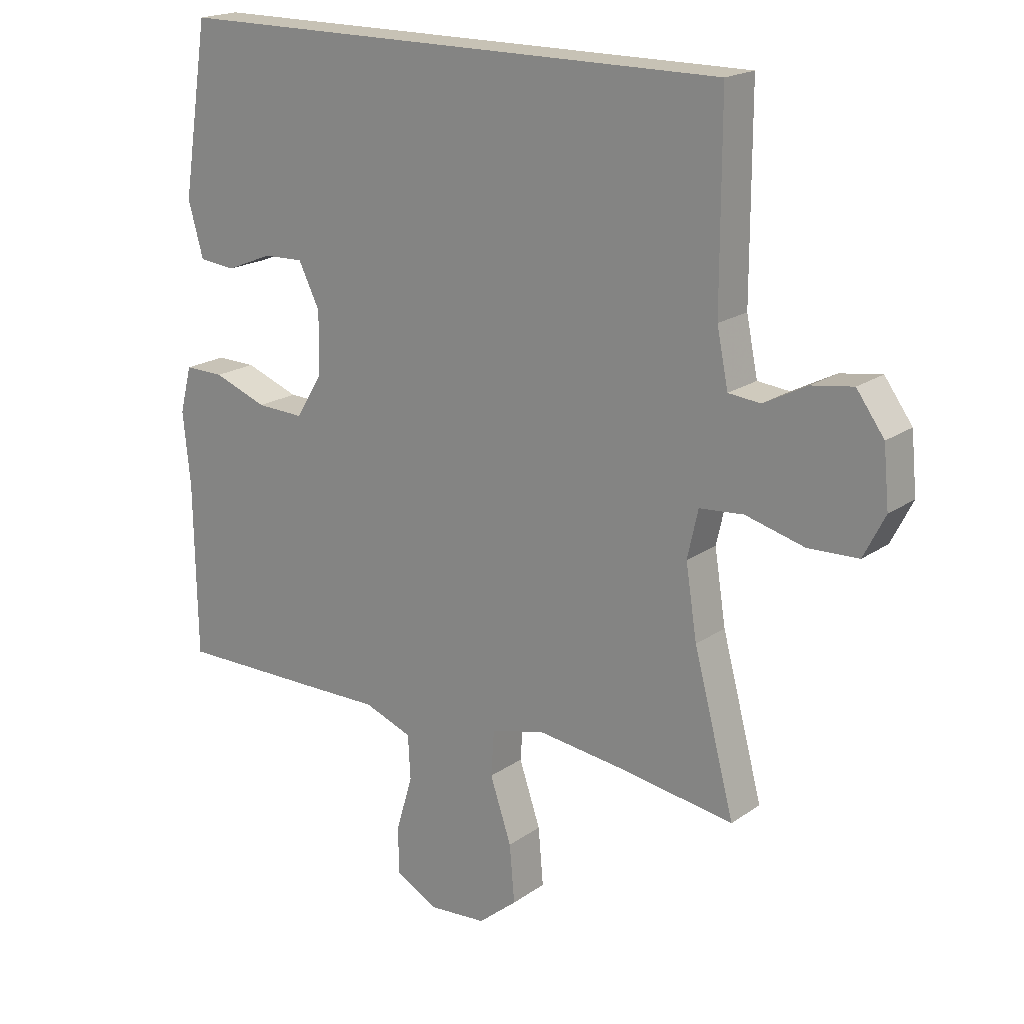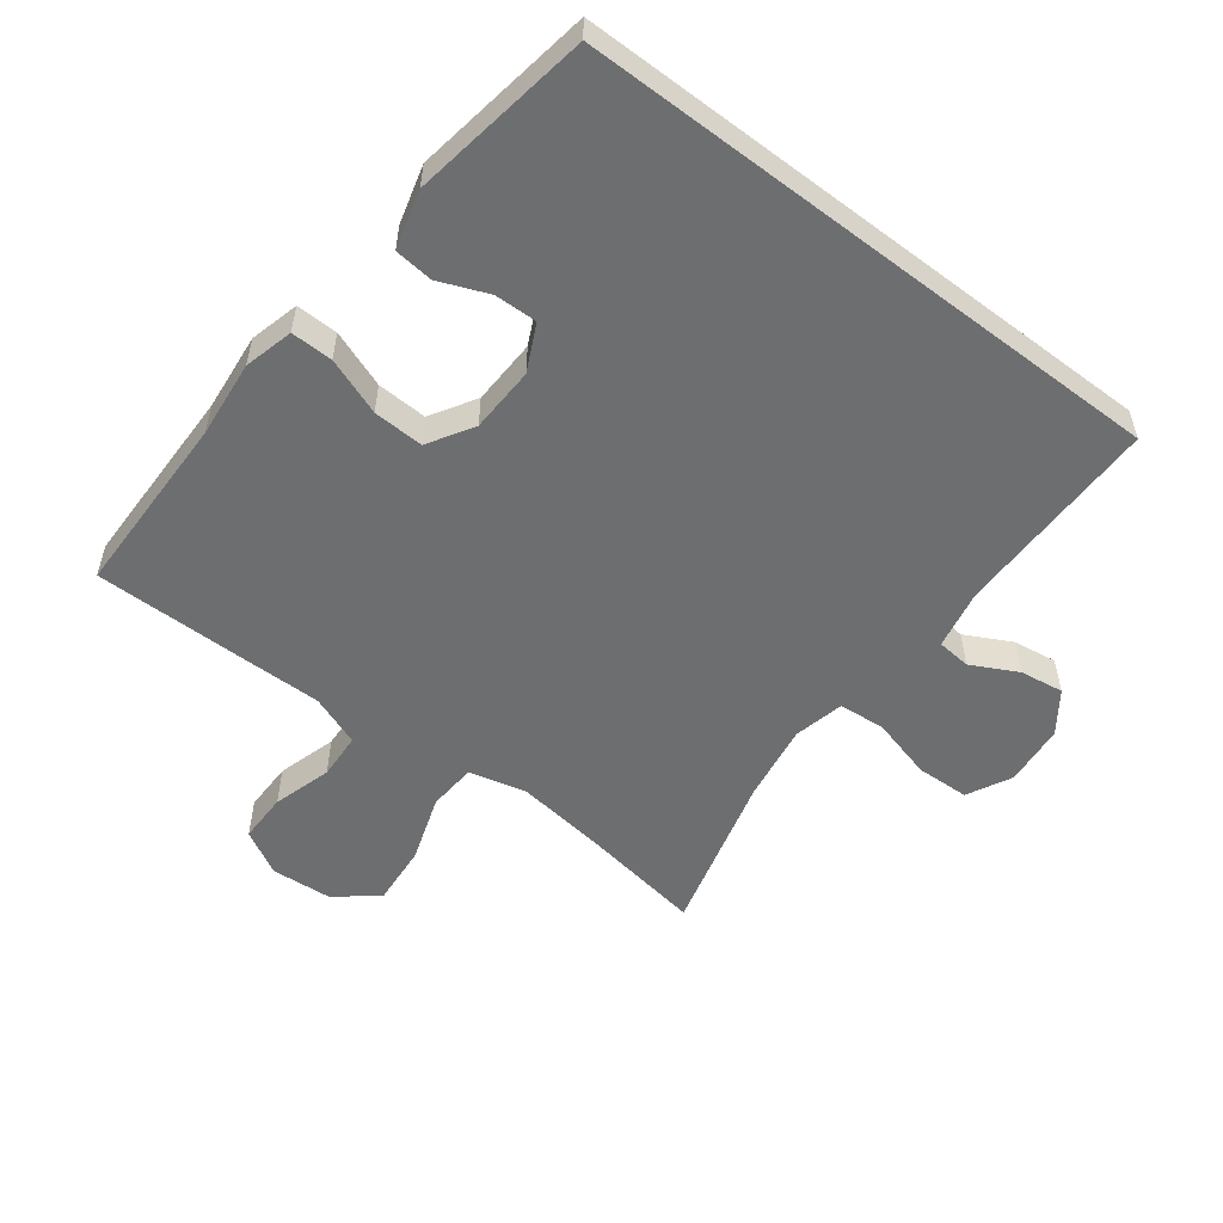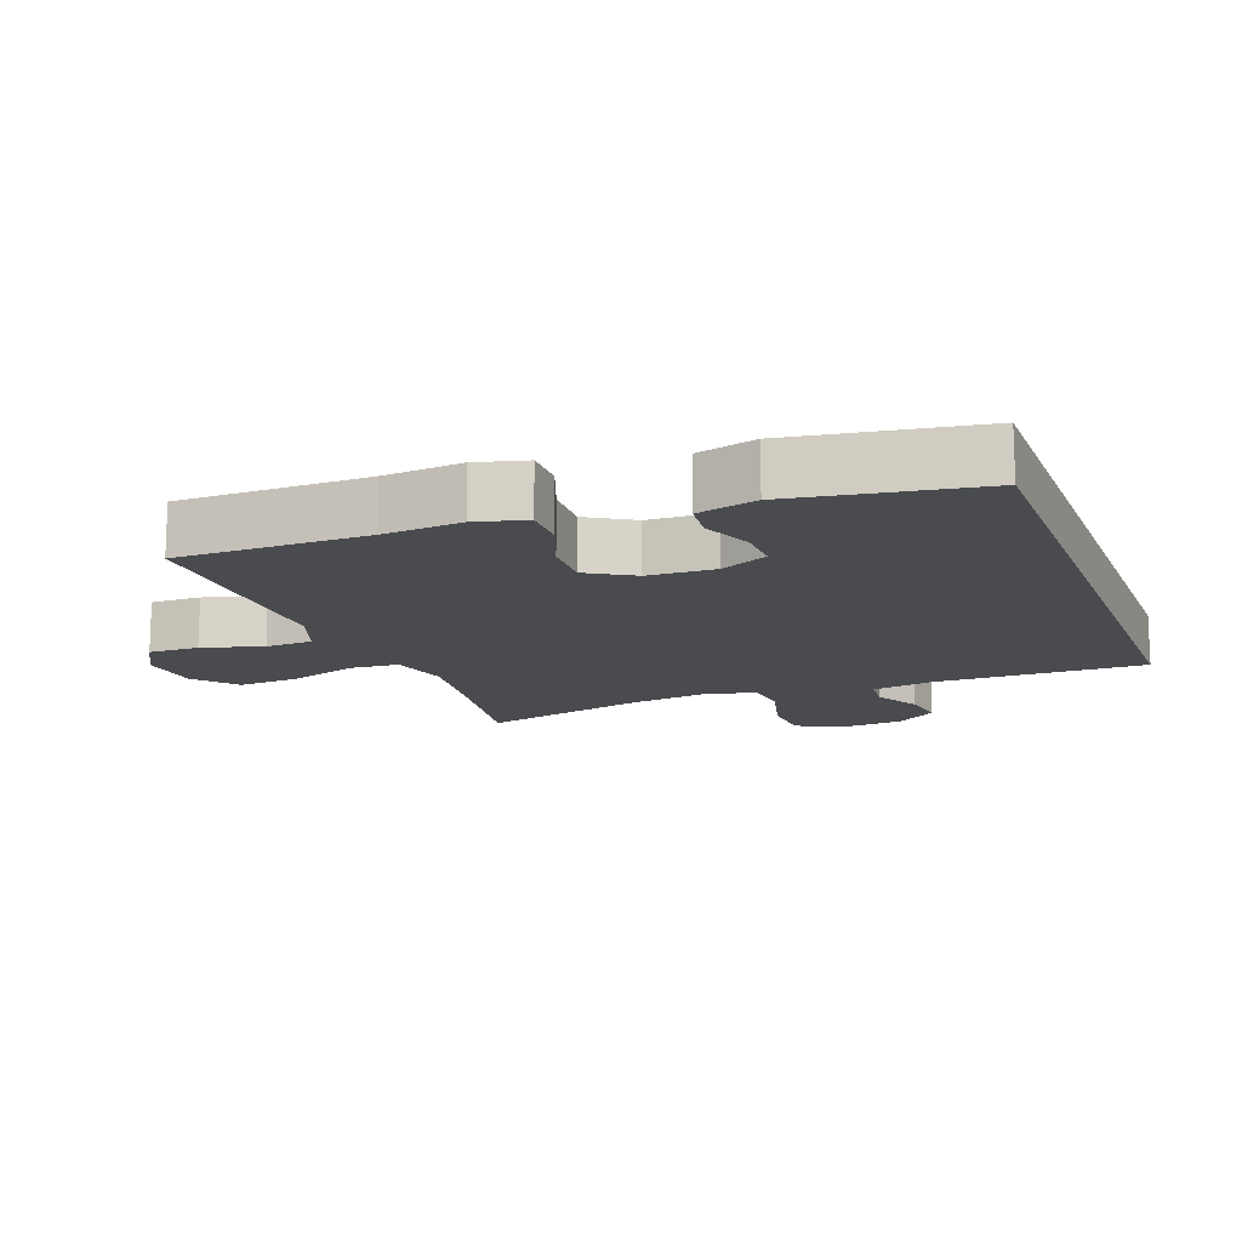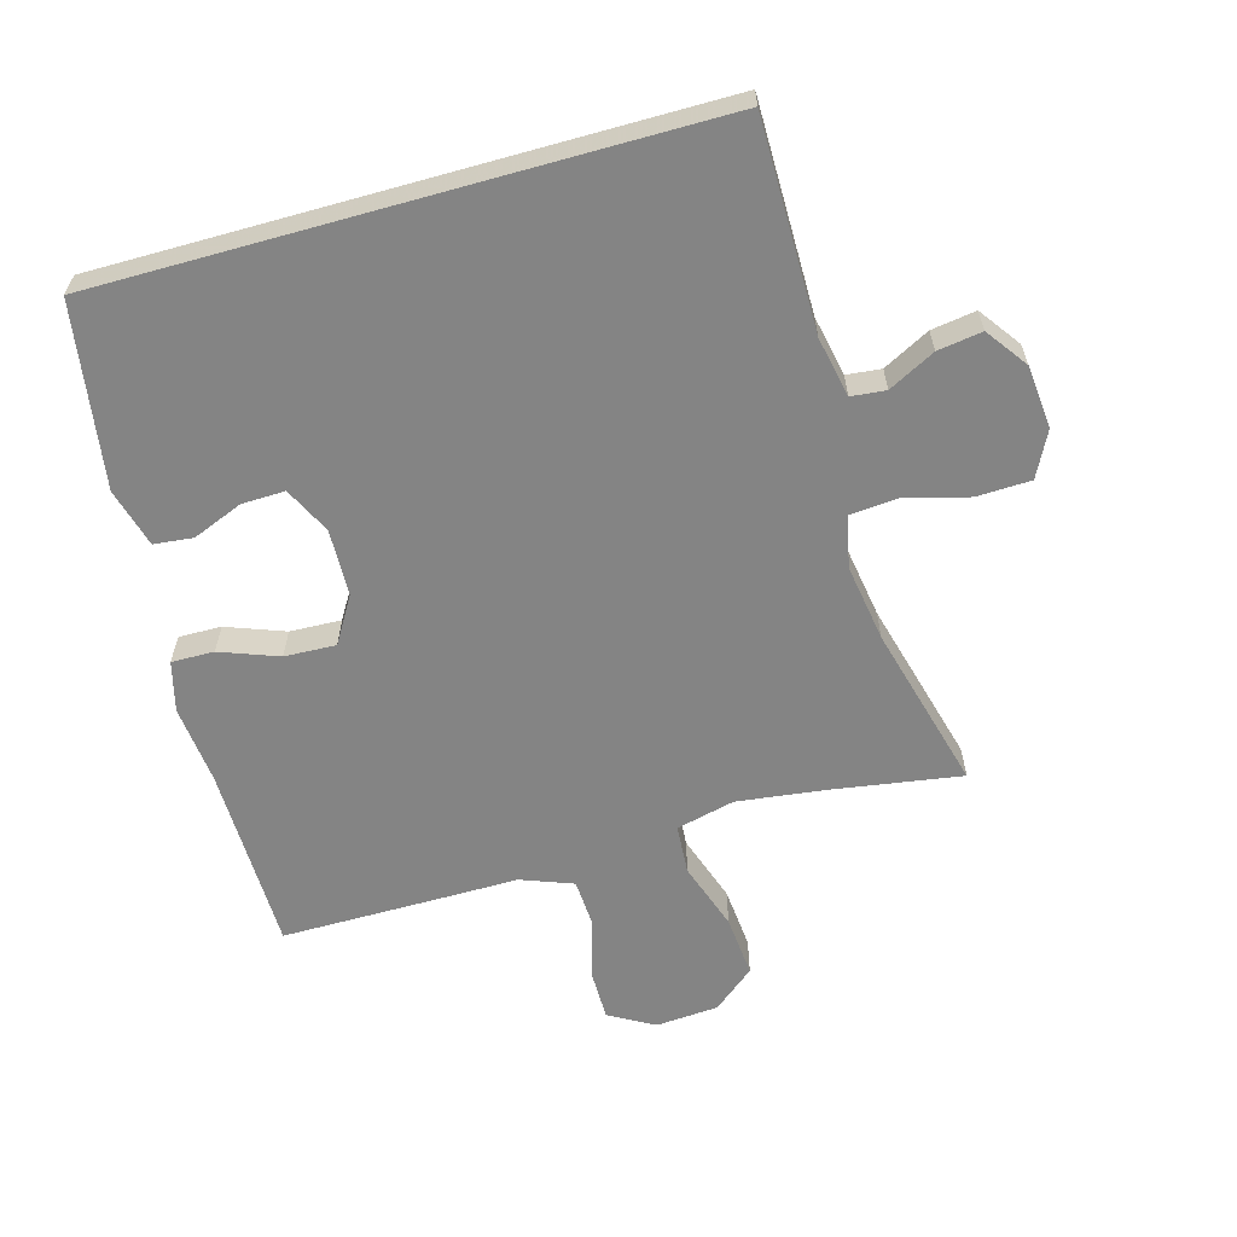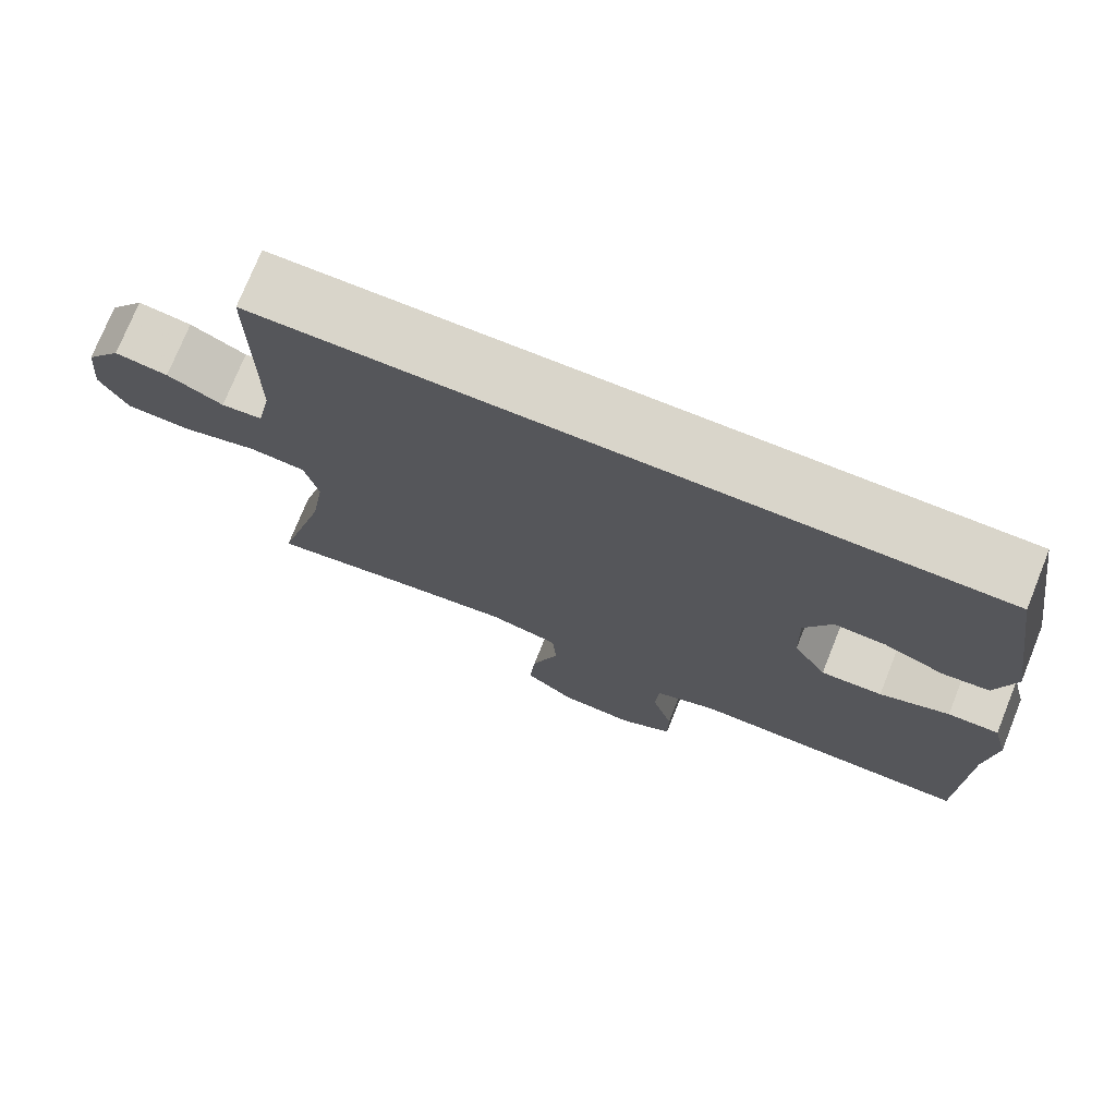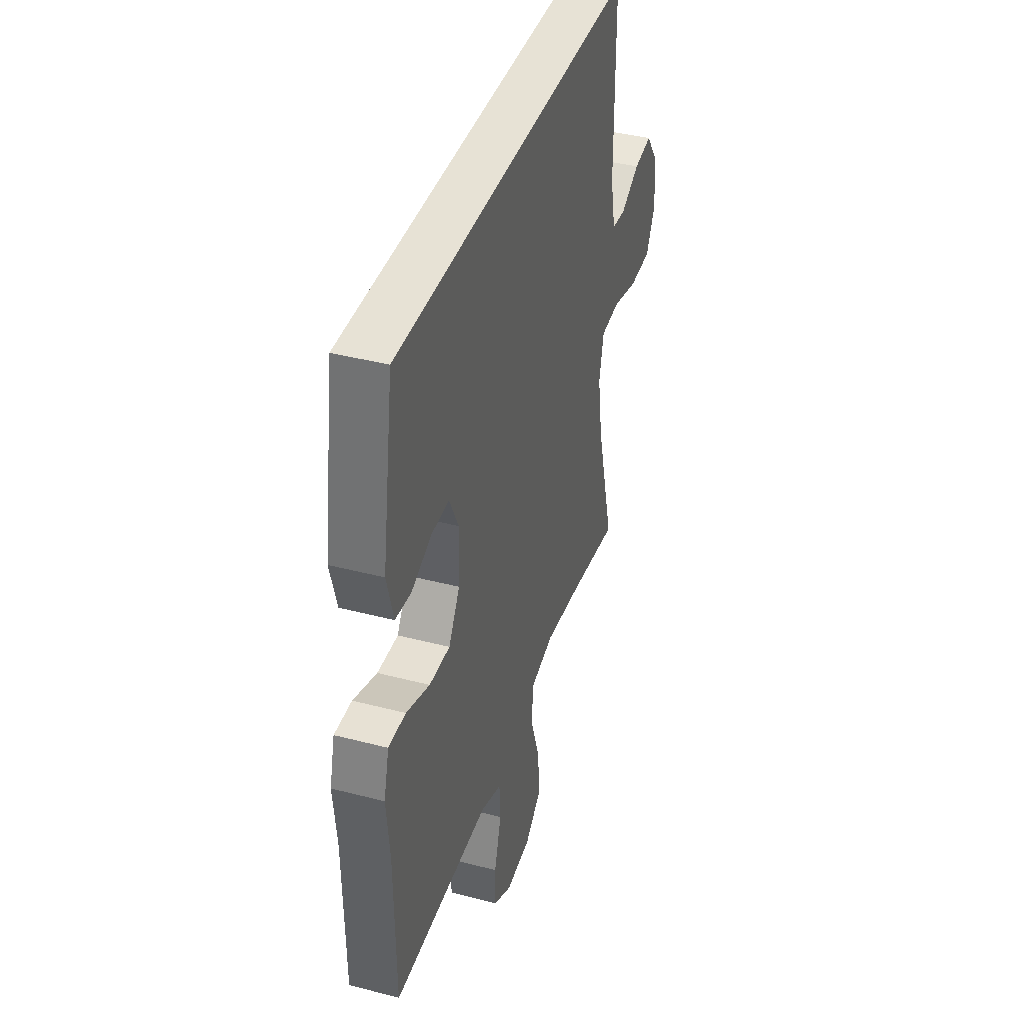
<metadata>
{"format":"obj","ext":"obj","renderer":"f3d","projection":"perspective","resolution":1024,"background":"white","views":[{"elev":19.0,"azim":37.7,"up":"+Z"},{"elev":-54.3,"azim":-37.4,"up":"+Y"},{"elev":-14.2,"azim":-69.6,"up":"+Y"},{"elev":-61.4,"azim":15.7,"up":"+Y"},{"elev":74.7,"azim":-158.1,"up":"+Z"},{"elev":40.2,"azim":-72.2,"up":"+Z"}]}
</metadata>
<code>
v -0.44 0.07 0.5
v 0.455 0.07 0.5
v 0.455 0.07 0.189
v 0.473 0.07 0.1
v 0.524 0.07 0.095
v 0.593 0.07 0.131
v 0.659 0.07 0.141
v 0.703 0.07 0.08
v 0.712 0.07 -0.013
v 0.678 0.07 -0.08
v 0.598 0.07 -0.083
v 0.504 0.07 -0.058
v 0.434 0.07 -0.064
v 0.417 0.07 -0.14
v 0.435 0.07 -0.255
v 0.5 0.07 -0.5
v 0.314 0.07 -0.471
v 0.179 0.07 -0.454
v 0.092 0.07 -0.475
v 0.087 0.07 -0.548
v 0.121 0.07 -0.649
v 0.129 0.07 -0.741
v 0.067 0.07 -0.792
v -0.026 0.07 -0.799
v -0.093 0.07 -0.761
v -0.093 0.07 -0.686
v -0.067 0.07 -0.597
v -0.071 0.07 -0.527
v -0.148 0.07 -0.498
v -0.265 0.07 -0.499
v -0.5 0.07 -0.5
v -0.504 0.07 -0.223
v -0.516 0.07 -0.106
v -0.497 0.07 -0.032
v -0.434 0.07 -0.033
v -0.348 0.07 -0.065
v -0.272 0.07 -0.068
v -0.231 0.07 0
v -0.228 0.07 0.099
v -0.262 0.07 0.168
v -0.326 0.07 0.166
v -0.4 0.07 0.136
v -0.458 0.07 0.142
v -0.482 0.07 0.229
v -0.44 0 0.5
v 0.455 0 0.5
v 0.455 0 0.189
v 0.473 0 0.1
v 0.524 0 0.095
v 0.593 0 0.131
v 0.659 0 0.141
v 0.703 0 0.08
v 0.712 0 -0.013
v 0.678 0 -0.08
v 0.598 0 -0.083
v 0.504 0 -0.058
v 0.434 0 -0.064
v 0.417 0 -0.14
v 0.435 0 -0.255
v 0.5 0 -0.5
v 0.314 0 -0.471
v 0.179 0 -0.454
v 0.092 0 -0.475
v 0.087 0 -0.548
v 0.121 0 -0.649
v 0.129 0 -0.741
v 0.067 0 -0.792
v -0.026 0 -0.799
v -0.093 0 -0.761
v -0.093 0 -0.686
v -0.067 0 -0.597
v -0.071 0 -0.527
v -0.148 0 -0.498
v -0.265 0 -0.499
v -0.5 0 -0.5
v -0.504 0 -0.223
v -0.516 0 -0.106
v -0.497 0 -0.032
v -0.434 0 -0.033
v -0.348 0 -0.065
v -0.272 0 -0.068
v -0.231 0 0
v -0.228 0 0.099
v -0.262 0 0.168
v -0.326 0 0.166
v -0.4 0 0.136
v -0.458 0 0.142
v -0.482 0 0.229
f 41 42 43 44
f 40 41 44 1
f 33 34 35 36
f 32 33 36 37
f 29 30 31 32
f 28 29 32 37
f 24 25 26 27
f 24 27 28
f 23 24 28
f 20 21 22 23
f 19 20 23 28
f 15 16 17
f 14 15 17 18
f 13 14 18 19
f 9 10 11 12
f 9 12 13
f 8 9 13
f 5 6 7 8
f 5 8 13
f 4 5 13 19
f 40 1 2 3
f 39 40 3 4
f 19 28 37 38
f 4 19 38 39
f 88 87 86 85
f 45 88 85 84
f 80 79 78 77
f 81 80 77 76
f 76 75 74 73
f 81 76 73 72
f 71 70 69 68
f 72 71 68
f 72 68 67
f 67 66 65 64
f 72 67 64 63
f 61 60 59
f 62 61 59 58
f 63 62 58 57
f 56 55 54 53
f 57 56 53
f 57 53 52
f 52 51 50 49
f 57 52 49
f 63 57 49 48
f 47 46 45 84
f 48 47 84 83
f 82 81 72 63
f 83 82 63 48
f 1 45 46 2
f 2 46 47 3
f 3 47 48 4
f 4 48 49 5
f 5 49 50 6
f 6 50 51 7
f 7 51 52 8
f 8 52 53 9
f 9 53 54 10
f 10 54 55 11
f 11 55 56 12
f 12 56 57 13
f 13 57 58 14
f 14 58 59 15
f 15 59 60 16
f 16 60 61 17
f 17 61 62 18
f 18 62 63 19
f 19 63 64 20
f 20 64 65 21
f 21 65 66 22
f 22 66 67 23
f 23 67 68 24
f 24 68 69 25
f 25 69 70 26
f 26 70 71 27
f 27 71 72 28
f 28 72 73 29
f 29 73 74 30
f 30 74 75 31
f 31 75 76 32
f 32 76 77 33
f 33 77 78 34
f 34 78 79 35
f 35 79 80 36
f 36 80 81 37
f 37 81 82 38
f 38 82 83 39
f 39 83 84 40
f 40 84 85 41
f 41 85 86 42
f 42 86 87 43
f 43 87 88 44
f 44 88 45 1

</code>
